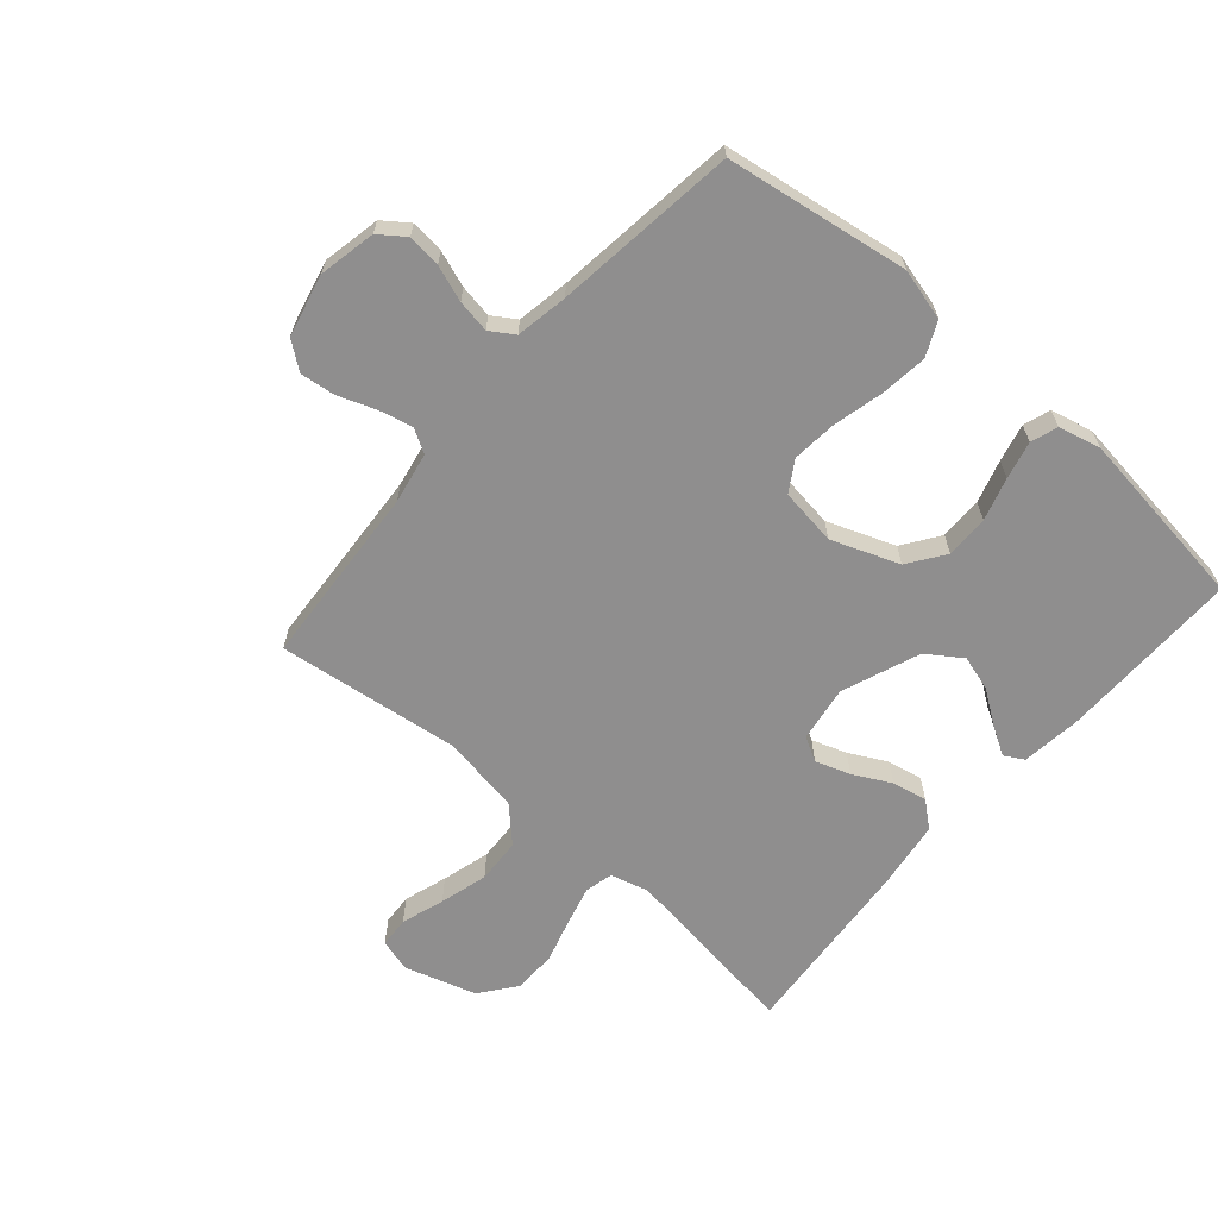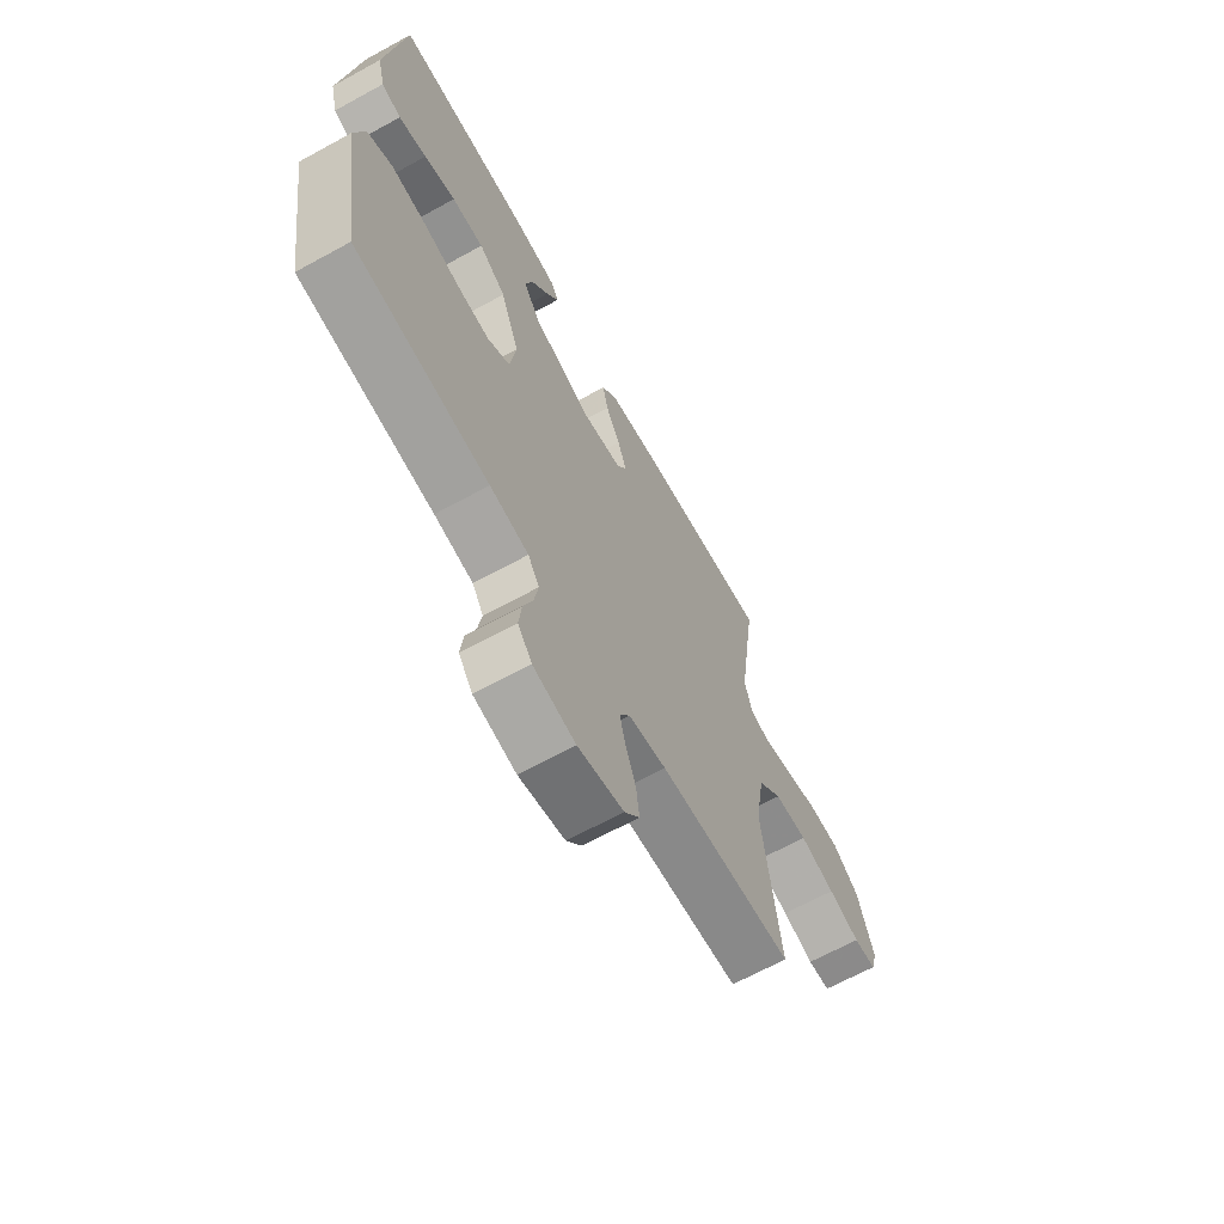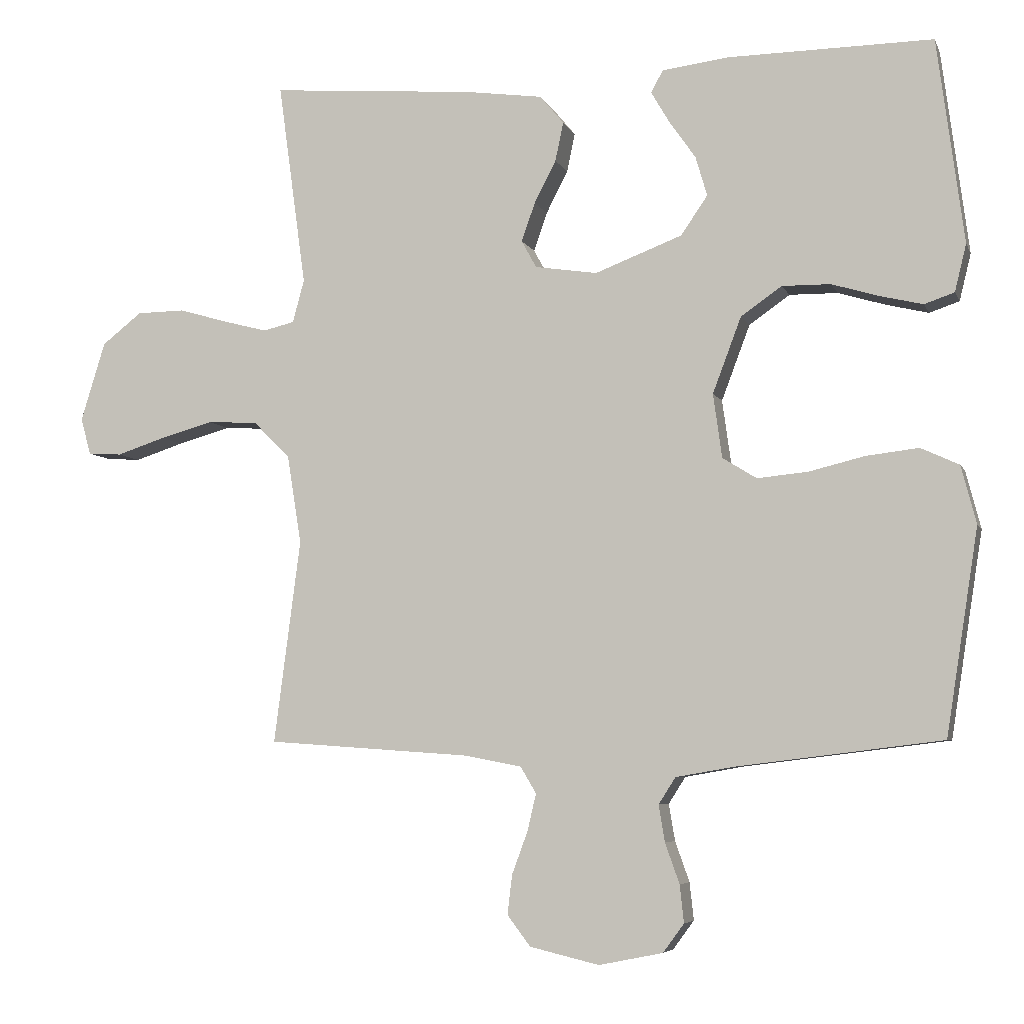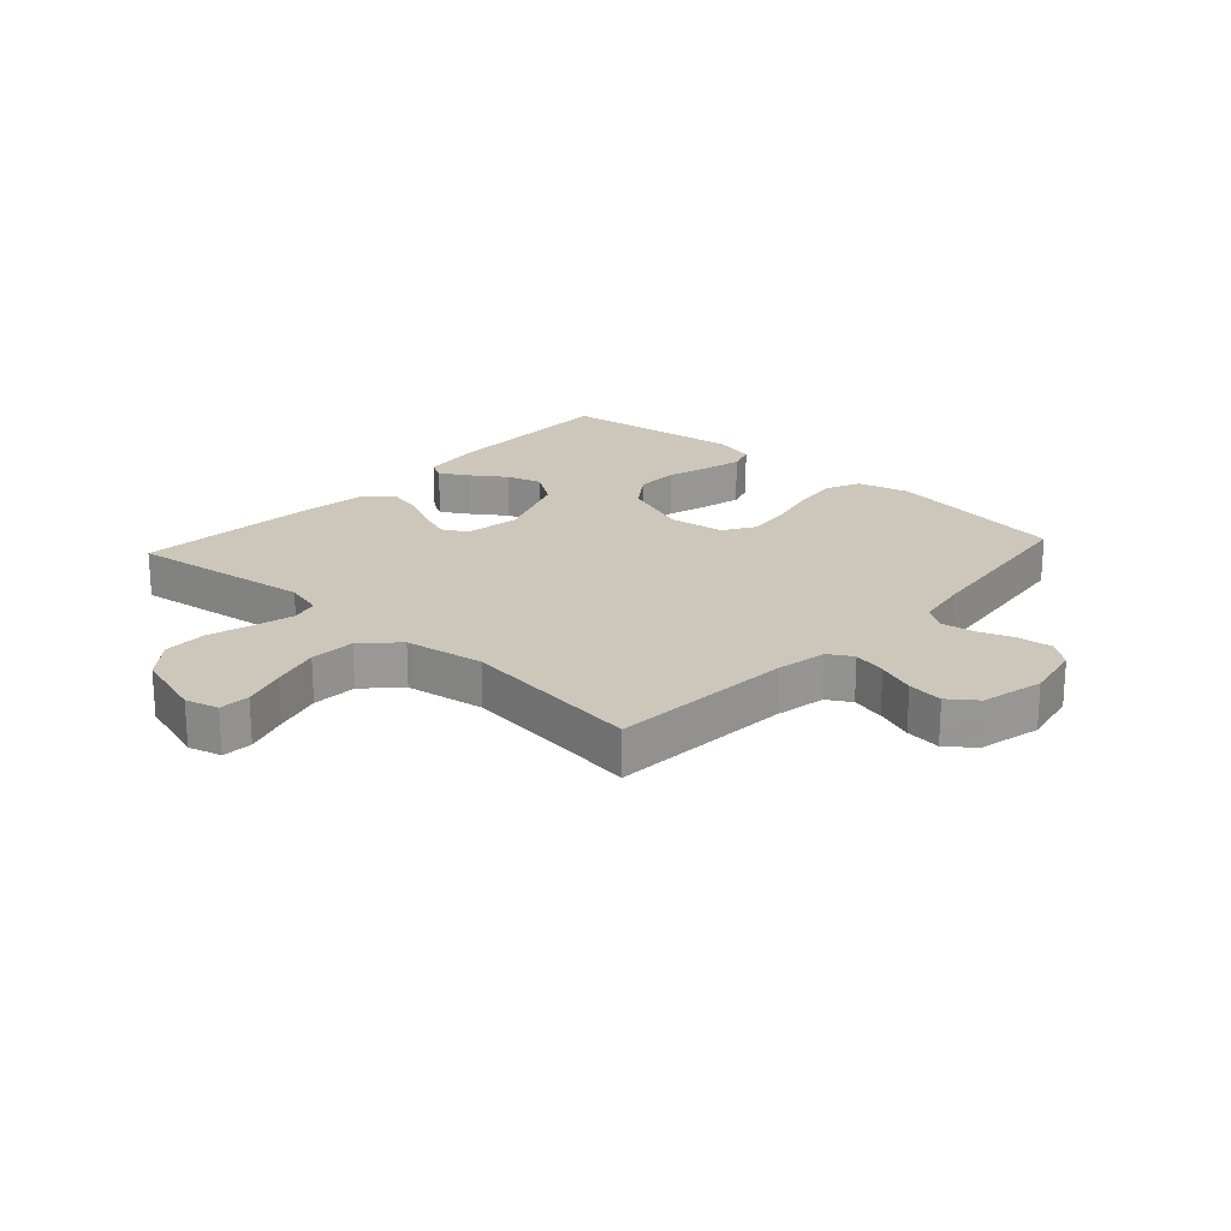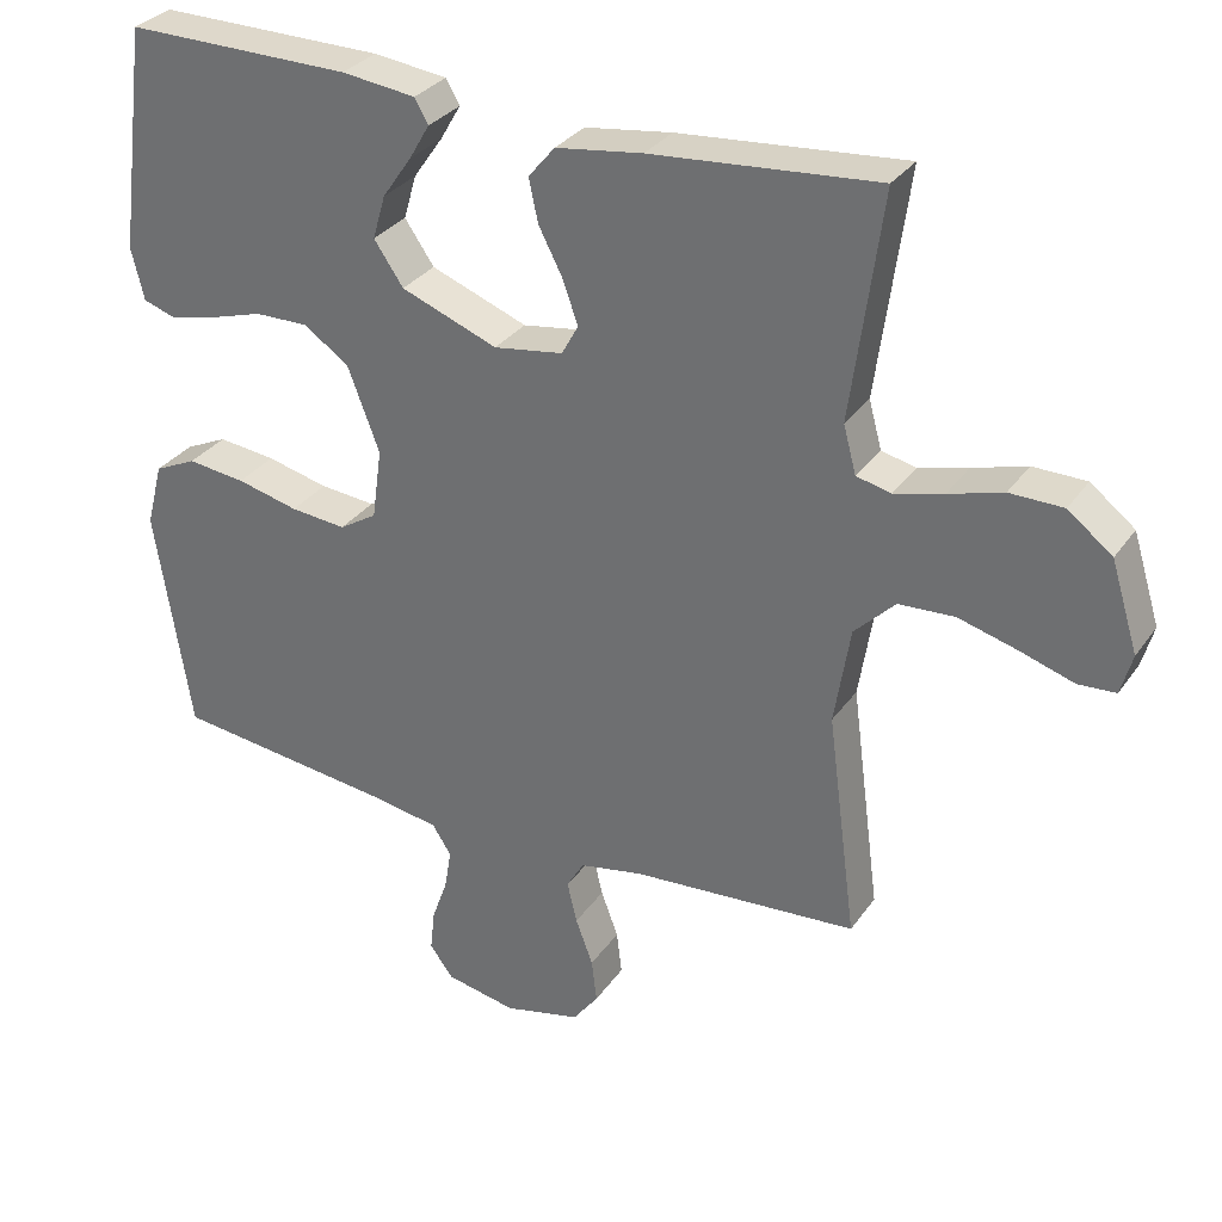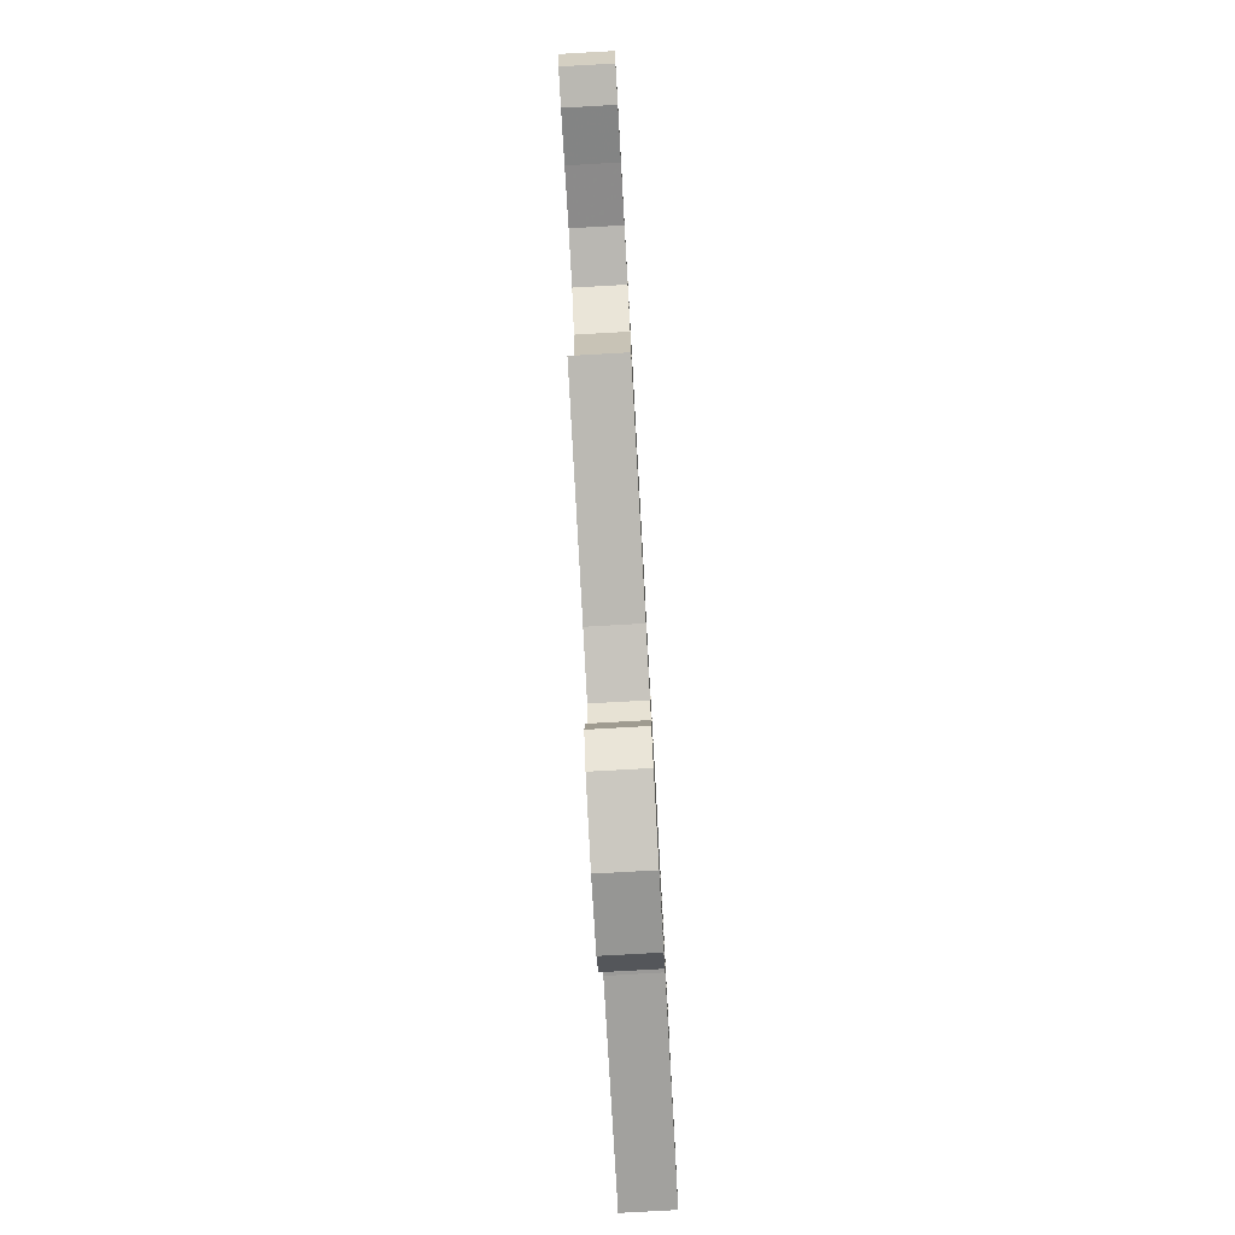
<metadata>
{"format":"obj","ext":"obj","renderer":"f3d","projection":"perspective","resolution":1024,"background":"white","views":[{"elev":-65.0,"azim":-131.0,"up":"+Y"},{"elev":-66.5,"azim":-61.2,"up":"+Z"},{"elev":-5.8,"azim":-164.3,"up":"+Z"},{"elev":21.5,"azim":132.3,"up":"+Y"},{"elev":31.2,"azim":28.8,"up":"+Z"},{"elev":-79.1,"azim":93.2,"up":"+Z"}]}
</metadata>
<code>
v 0.5 0.07 0.5
v 0.459 0.07 0.2
v 0.476 0.07 0.137
v 0.522 0.07 0.126
v 0.587 0.07 0.143
v 0.659 0.07 0.164
v 0.73 0.07 0.163
v 0.789 0.07 0.117
v 0.825 0.07 0
v 0.81 0.07 -0.054
v 0.76 0.07 -0.057
v 0.689 0.07 -0.034
v 0.61 0.07 -0.012
v 0.536 0.07 -0.016
v 0.482 0.07 -0.07
v 0.461 0.07 -0.2
v 0.5 0.07 -0.5
v 0.2 0.07 -0.521
v 0.116 0.07 -0.537
v 0.093 0.07 -0.576
v 0.106 0.07 -0.631
v 0.129 0.07 -0.693
v 0.136 0.07 -0.751
v 0.102 0.07 -0.796
v 0 0.07 -0.82
v -0.094 0.07 -0.801
v -0.125 0.07 -0.759
v -0.119 0.07 -0.704
v -0.098 0.07 -0.645
v -0.089 0.07 -0.591
v -0.114 0.07 -0.552
v -0.2 0.07 -0.537
v -0.5 0.07 -0.5
v -0.547 0.07 -0.2
v -0.525 0.07 -0.115
v -0.469 0.07 -0.089
v -0.392 0.07 -0.098
v -0.31 0.07 -0.118
v -0.236 0.07 -0.125
v -0.186 0.07 -0.094
v -0.173 0.07 0
v -0.215 0.07 0.111
v -0.275 0.07 0.153
v -0.346 0.07 0.152
v -0.416 0.07 0.131
v -0.478 0.07 0.116
v -0.522 0.07 0.131
v -0.539 0.07 0.2
v -0.5 0.07 0.5
v -0.2 0.07 0.497
v -0.102 0.07 0.485
v -0.084 0.07 0.453
v -0.111 0.07 0.407
v -0.15 0.07 0.351
v -0.167 0.07 0.293
v -0.128 0.07 0.236
v 0 0.07 0.187
v 0.092 0.07 0.201
v 0.114 0.07 0.241
v 0.094 0.07 0.298
v 0.062 0.07 0.36
v 0.05 0.07 0.417
v 0.085 0.07 0.459
v 0.2 0.07 0.475
v 0.5 0 0.5
v 0.459 0 0.2
v 0.476 0 0.137
v 0.522 0 0.126
v 0.587 0 0.143
v 0.659 0 0.164
v 0.73 0 0.163
v 0.789 0 0.117
v 0.825 0 0
v 0.81 0 -0.054
v 0.76 0 -0.057
v 0.689 0 -0.034
v 0.61 0 -0.012
v 0.536 0 -0.016
v 0.482 0 -0.07
v 0.461 0 -0.2
v 0.5 0 -0.5
v 0.2 0 -0.521
v 0.116 0 -0.537
v 0.093 0 -0.576
v 0.106 0 -0.631
v 0.129 0 -0.693
v 0.136 0 -0.751
v 0.102 0 -0.796
v 0 0 -0.82
v -0.094 0 -0.801
v -0.125 0 -0.759
v -0.119 0 -0.704
v -0.098 0 -0.645
v -0.089 0 -0.591
v -0.114 0 -0.552
v -0.2 0 -0.537
v -0.5 0 -0.5
v -0.547 0 -0.2
v -0.525 0 -0.115
v -0.469 0 -0.089
v -0.392 0 -0.098
v -0.31 0 -0.118
v -0.236 0 -0.125
v -0.186 0 -0.094
v -0.173 0 0
v -0.215 0 0.111
v -0.275 0 0.153
v -0.346 0 0.152
v -0.416 0 0.131
v -0.478 0 0.116
v -0.522 0 0.131
v -0.539 0 0.2
v -0.5 0 0.5
v -0.2 0 0.497
v -0.102 0 0.485
v -0.084 0 0.453
v -0.111 0 0.407
v -0.15 0 0.351
v -0.167 0 0.293
v -0.128 0 0.236
v 0 0 0.187
v 0.092 0 0.201
v 0.114 0 0.241
v 0.094 0 0.298
v 0.062 0 0.36
v 0.05 0 0.417
v 0.085 0 0.459
v 0.2 0 0.475
f 63 64 1 2
f 60 61 62 63
f 59 60 63 2
f 58 59 2 3
f 57 58 3 4
f 51 52 53 54
f 49 50 51 54
f 49 54 55
f 48 49 55 56
f 44 45 46 47
f 44 47 48 56
f 35 36 37 38
f 35 38 39
f 32 33 34 35
f 31 32 35 39
f 30 31 39 40
f 26 27 28 29
f 26 29 30
f 25 26 30
f 21 22 23 24
f 20 21 24 25
f 16 17 18
f 15 16 18 19
f 9 10 11 12
f 9 12 13
f 8 9 13 14
f 5 6 7 8
f 4 5 8 14
f 43 44 56 57
f 42 43 57 4
f 41 42 4 14
f 40 41 14 15
f 20 25 30 40
f 19 20 40
f 15 19 40
f 66 65 128 127
f 127 126 125 124
f 66 127 124 123
f 67 66 123 122
f 68 67 122 121
f 118 117 116 115
f 118 115 114 113
f 119 118 113
f 120 119 113 112
f 111 110 109 108
f 120 112 111 108
f 102 101 100 99
f 103 102 99
f 99 98 97 96
f 103 99 96 95
f 104 103 95 94
f 93 92 91 90
f 94 93 90
f 94 90 89
f 88 87 86 85
f 89 88 85 84
f 82 81 80
f 83 82 80 79
f 76 75 74 73
f 77 76 73
f 78 77 73 72
f 72 71 70 69
f 78 72 69 68
f 121 120 108 107
f 68 121 107 106
f 78 68 106 105
f 79 78 105 104
f 104 94 89 84
f 104 84 83
f 104 83 79
f 1 65 66 2
f 2 66 67 3
f 3 67 68 4
f 4 68 69 5
f 5 69 70 6
f 6 70 71 7
f 7 71 72 8
f 8 72 73 9
f 9 73 74 10
f 10 74 75 11
f 11 75 76 12
f 12 76 77 13
f 13 77 78 14
f 14 78 79 15
f 15 79 80 16
f 16 80 81 17
f 17 81 82 18
f 18 82 83 19
f 19 83 84 20
f 20 84 85 21
f 21 85 86 22
f 22 86 87 23
f 23 87 88 24
f 24 88 89 25
f 25 89 90 26
f 26 90 91 27
f 27 91 92 28
f 28 92 93 29
f 29 93 94 30
f 30 94 95 31
f 31 95 96 32
f 32 96 97 33
f 33 97 98 34
f 34 98 99 35
f 35 99 100 36
f 36 100 101 37
f 37 101 102 38
f 38 102 103 39
f 39 103 104 40
f 40 104 105 41
f 41 105 106 42
f 42 106 107 43
f 43 107 108 44
f 44 108 109 45
f 45 109 110 46
f 46 110 111 47
f 47 111 112 48
f 48 112 113 49
f 49 113 114 50
f 50 114 115 51
f 51 115 116 52
f 52 116 117 53
f 53 117 118 54
f 54 118 119 55
f 55 119 120 56
f 56 120 121 57
f 57 121 122 58
f 58 122 123 59
f 59 123 124 60
f 60 124 125 61
f 61 125 126 62
f 62 126 127 63
f 63 127 128 64
f 64 128 65 1

</code>
